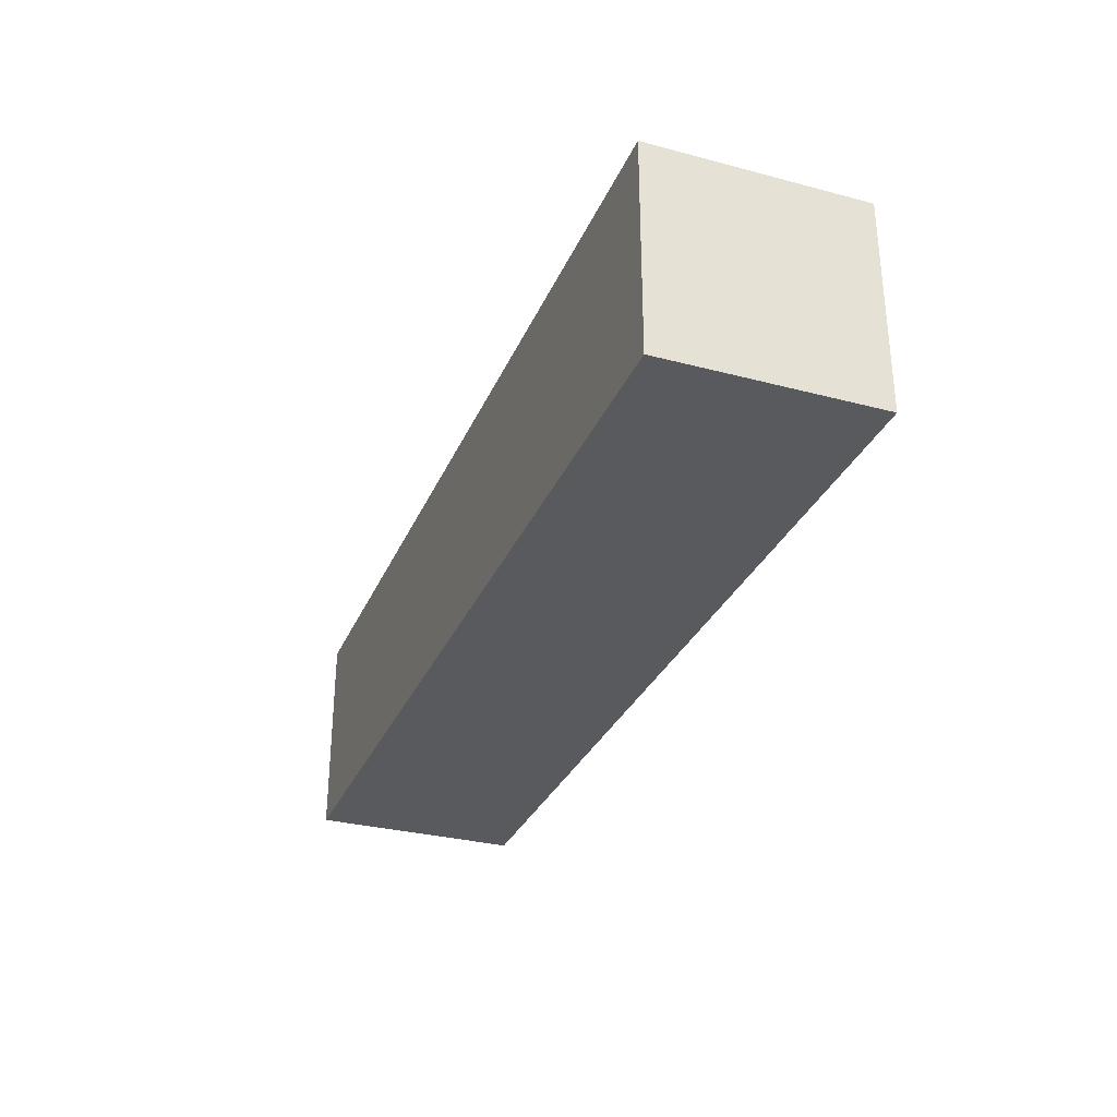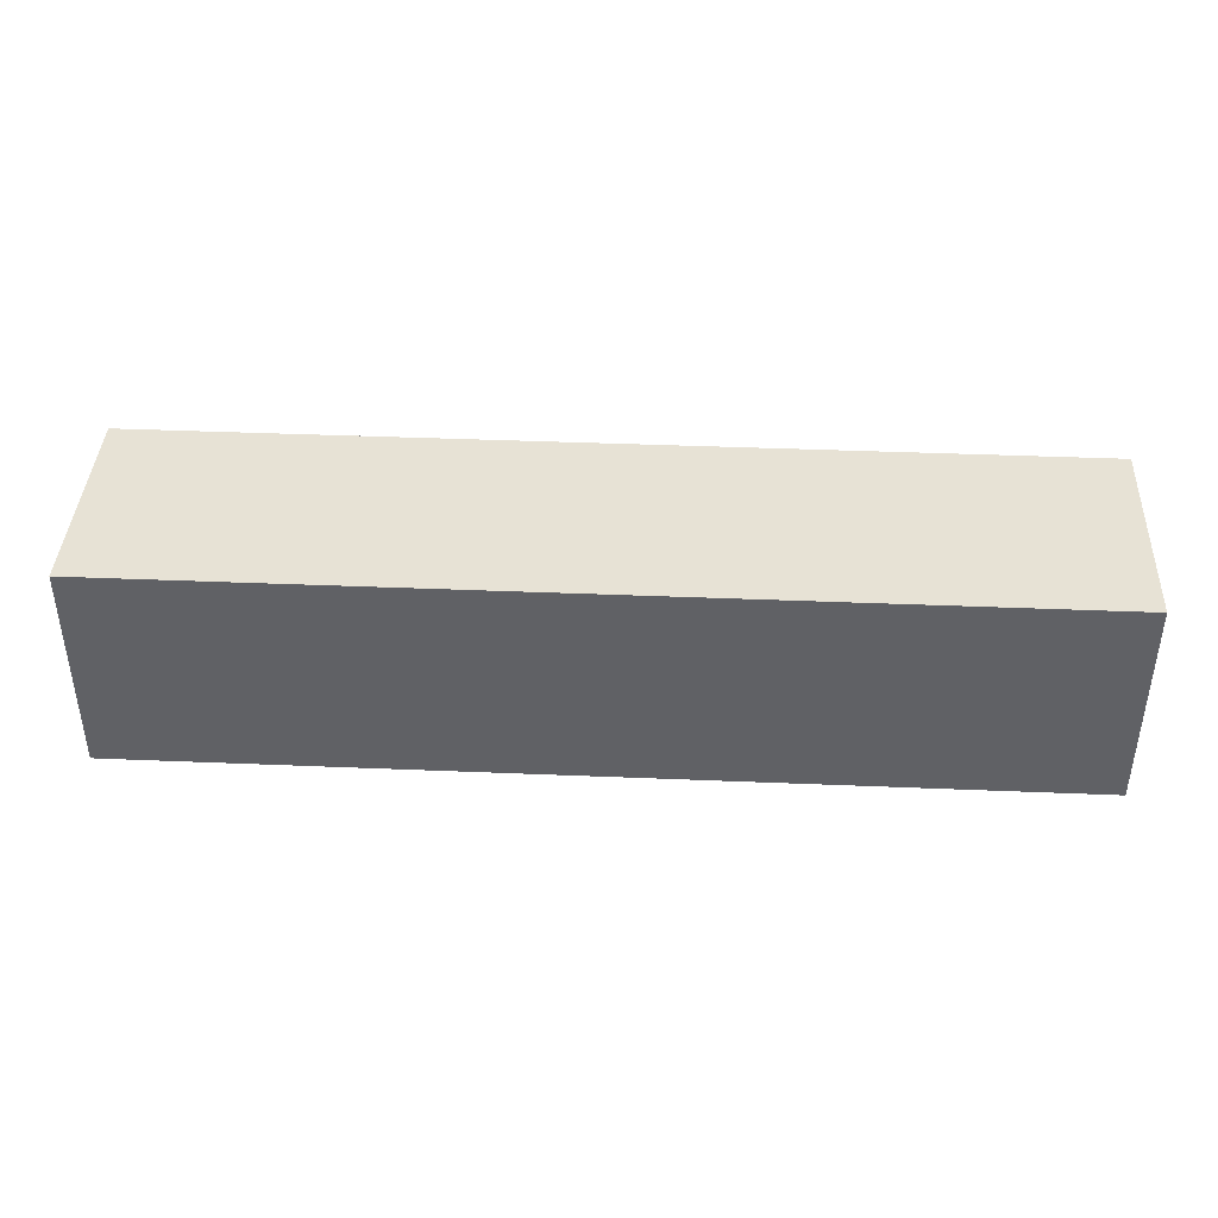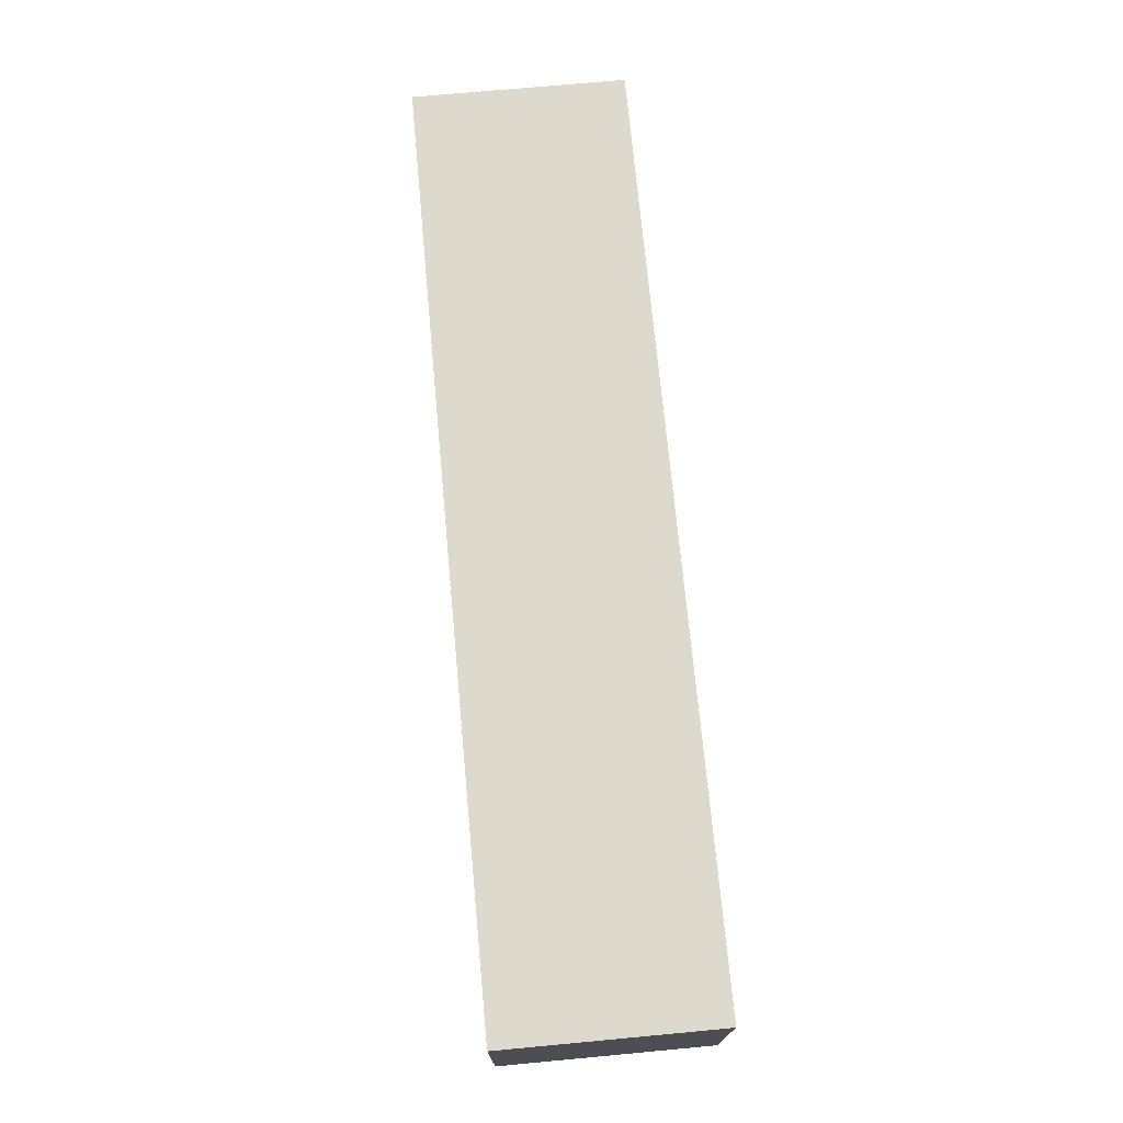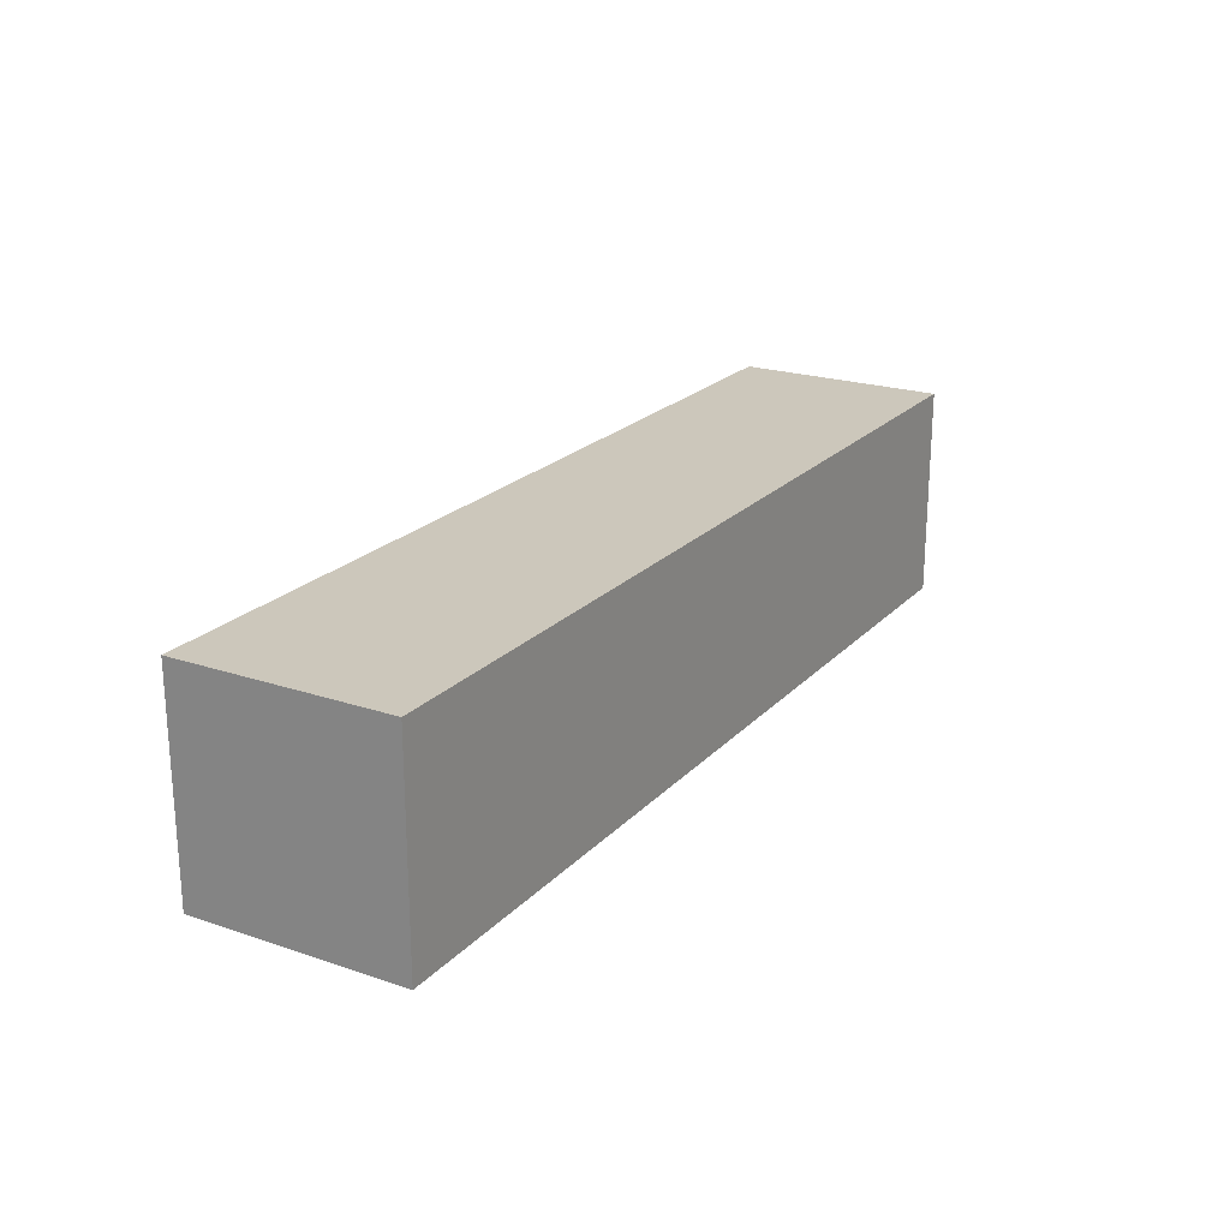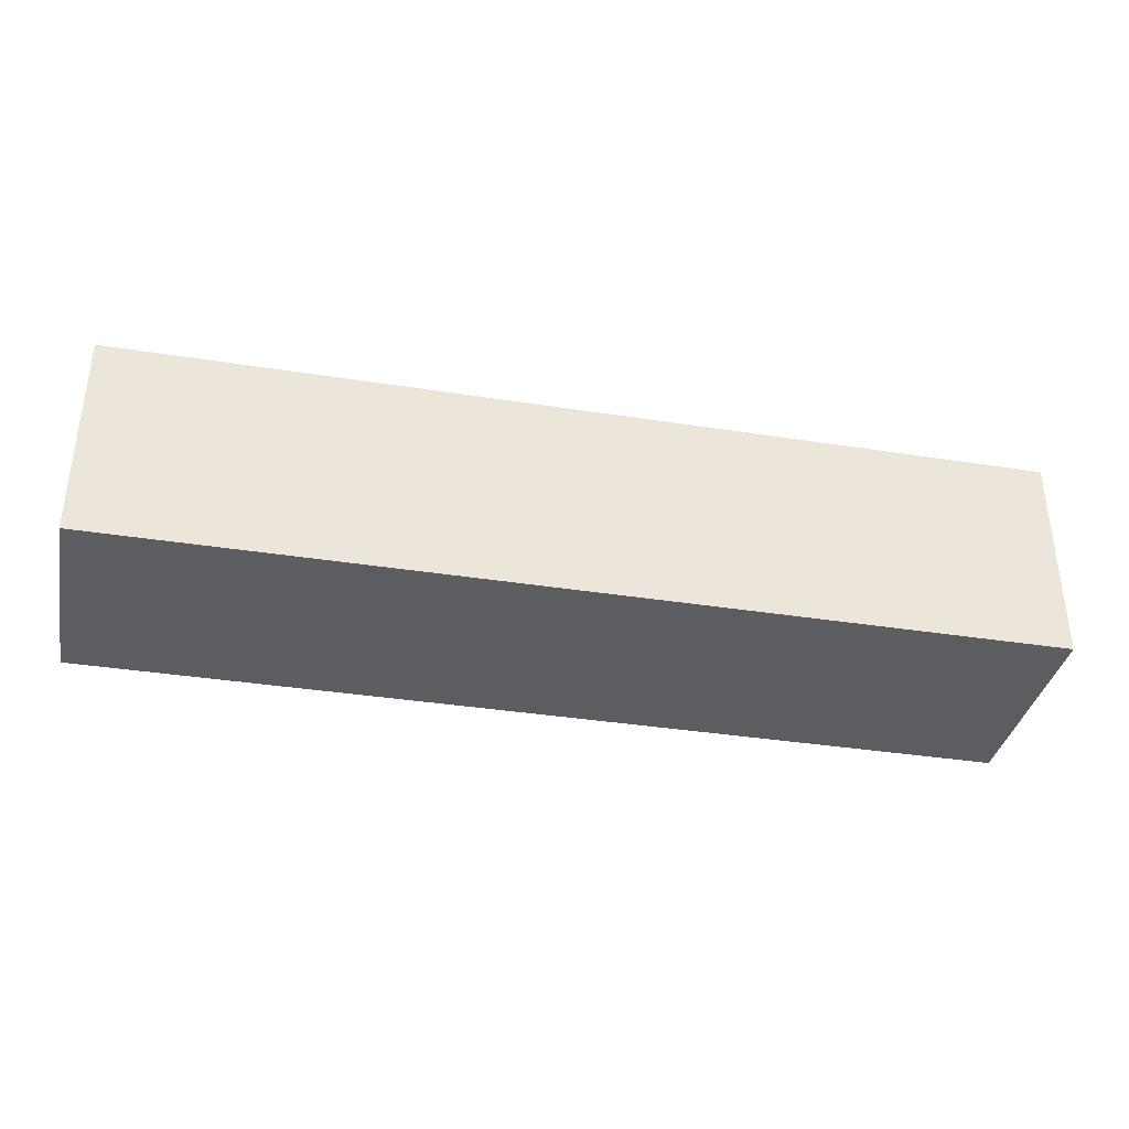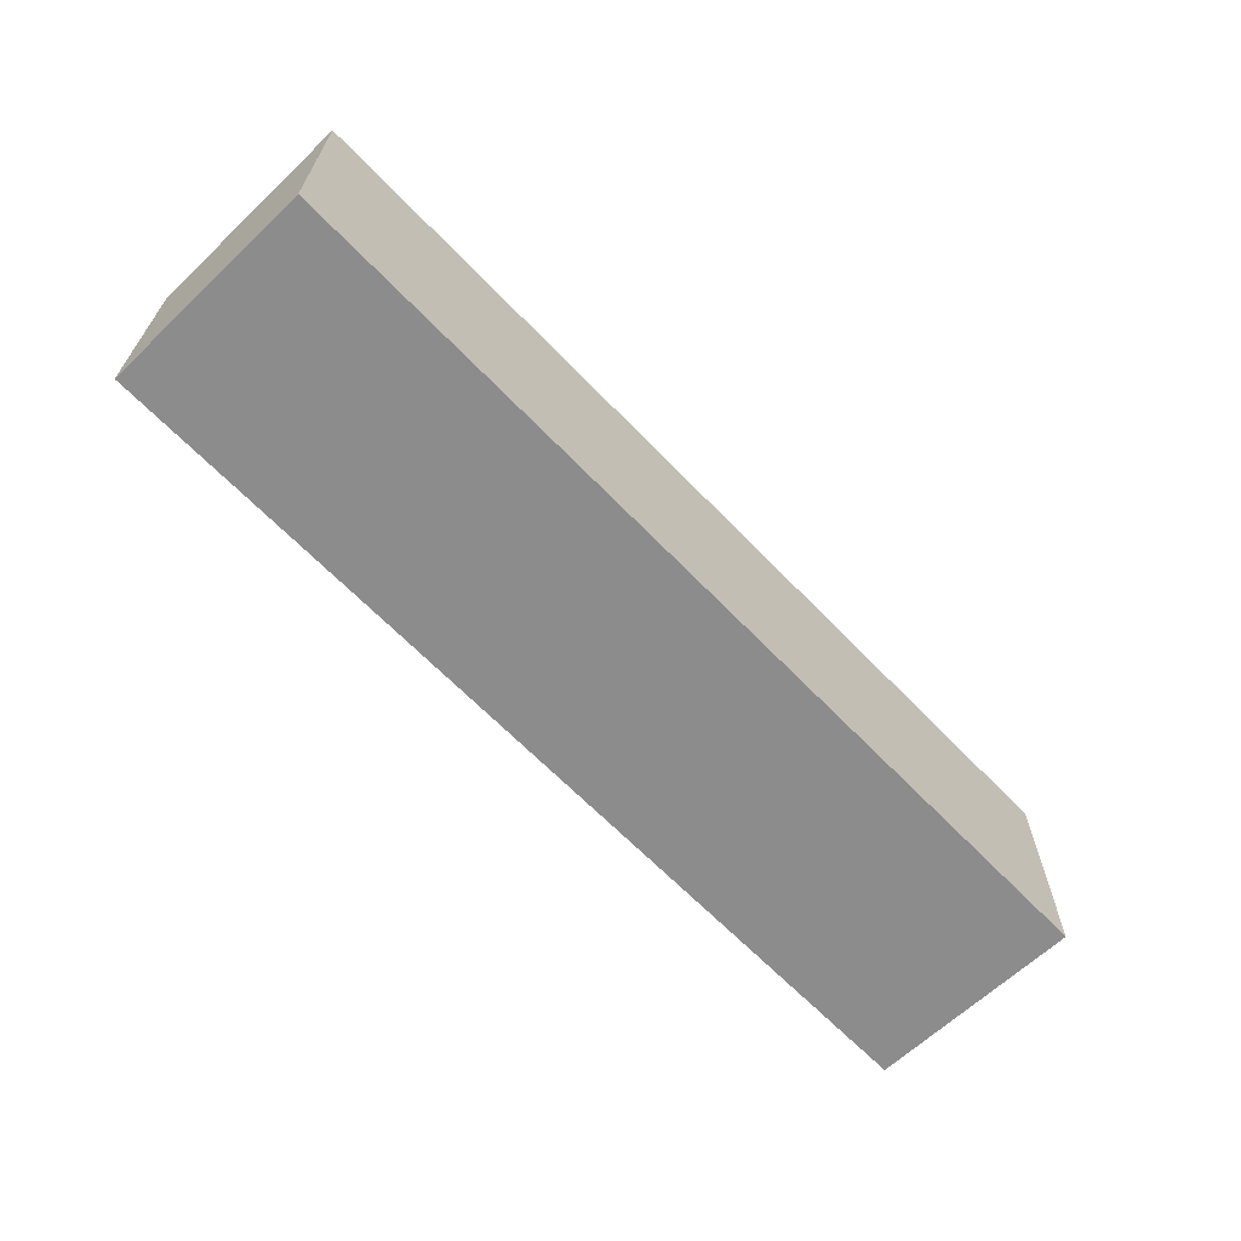
<metadata>
{"format":"obj","ext":"obj","renderer":"f3d","projection":"perspective","resolution":1024,"background":"white","views":[{"elev":-31.0,"azim":-110.6,"up":"+Y"},{"elev":40.4,"azim":2.9,"up":"+Z"},{"elev":72.0,"azim":84.7,"up":"+Z"},{"elev":21.7,"azim":-59.5,"up":"+Y"},{"elev":-36.3,"azim":168.4,"up":"+Z"},{"elev":-64.3,"azim":-46.3,"up":"+Y"}]}
</metadata>
<code>
v -27.14 -6.226 14.35
v 27.14 -6.226 14.35
v -27.14 6.226 14.35
v 27.14 6.226 14.35
v -27.14 6.226 1.899
v 27.14 6.226 1.899
v -27.14 -6.226 1.899
v 27.14 -6.226 1.899
v 0 6.226 14.35
v 0 6.226 1.899
v 0 -6.226 1.899
v 0 -6.226 14.35
f 1 12 9 3
f 3 9 10 5
f 5 10 11 7
f 7 11 12 1
f 2 8 6 4
f 7 1 3 5
f 9 4 6 10
f 11 10 6 8
f 12 11 8 2
f 9 12 2 4

</code>
